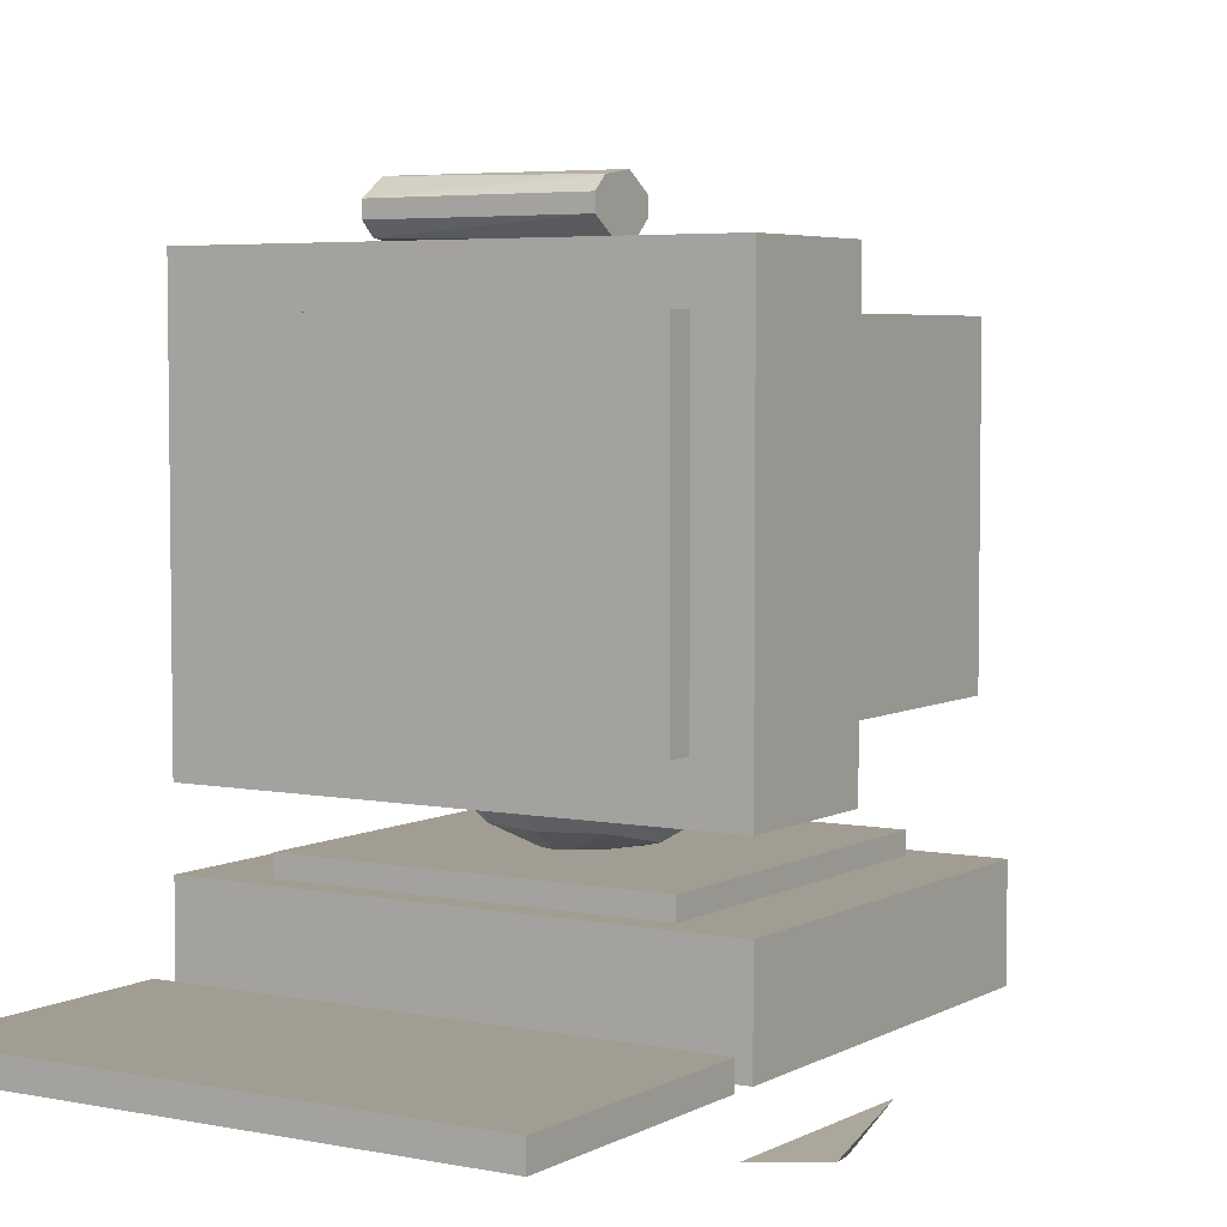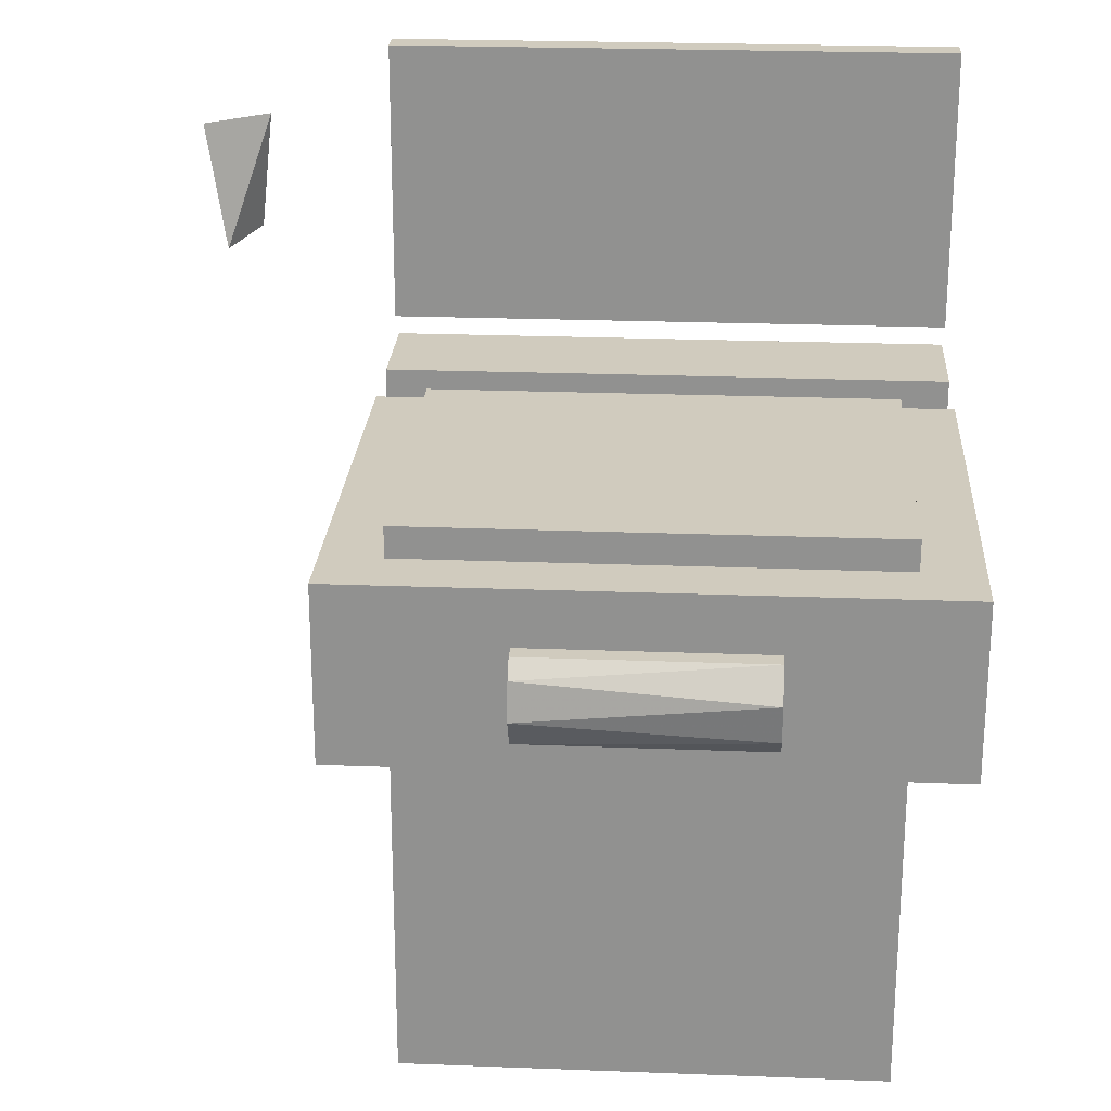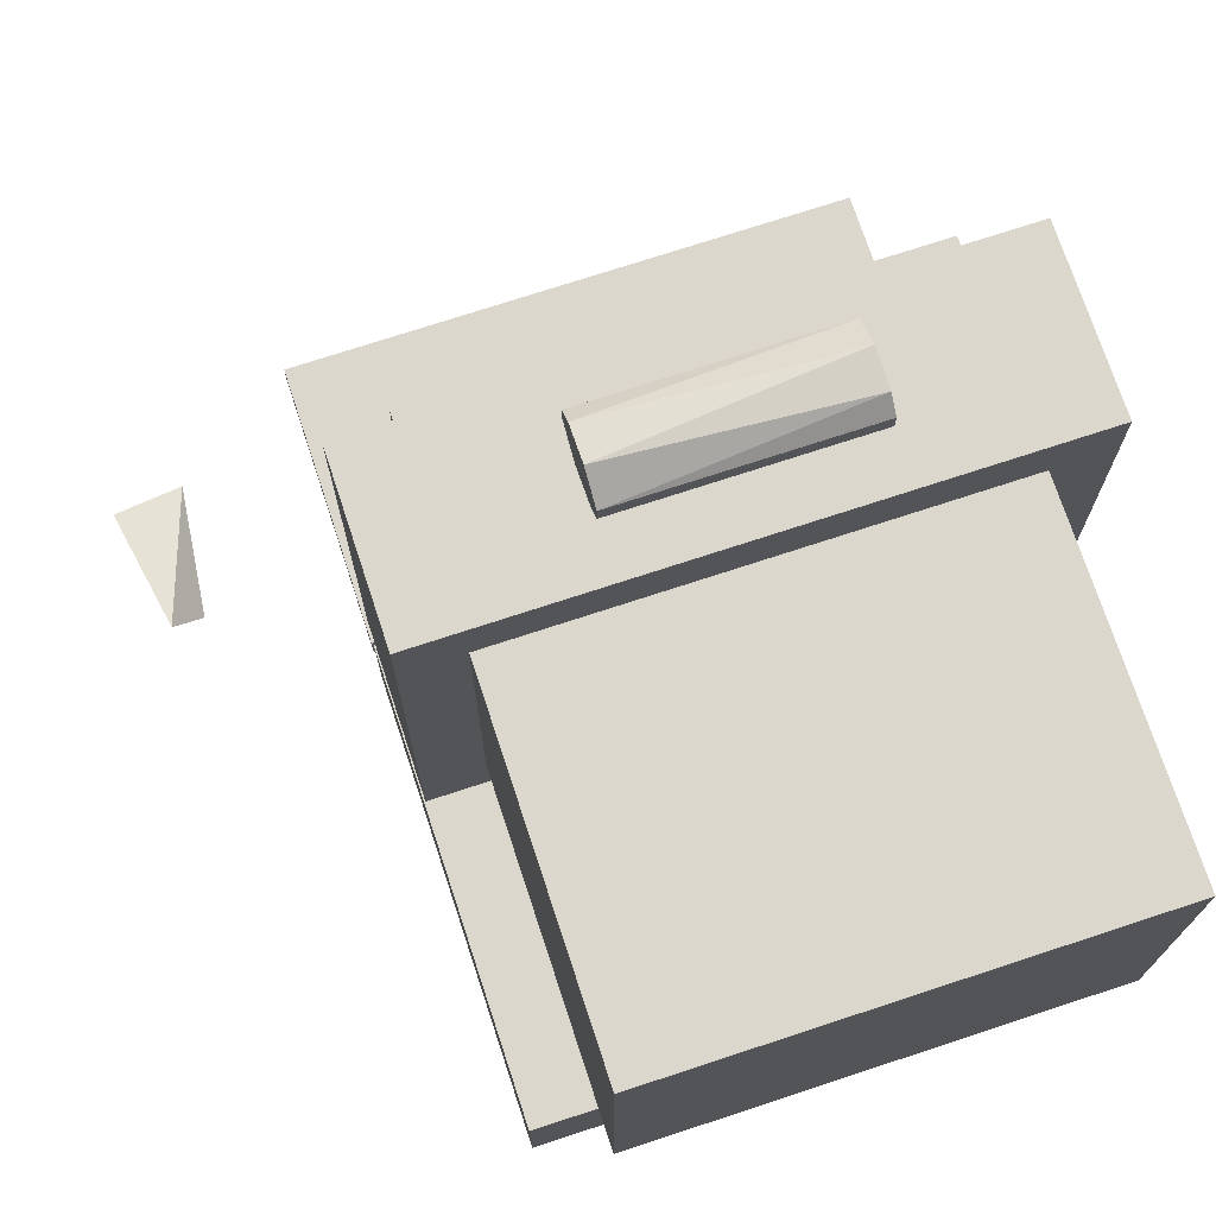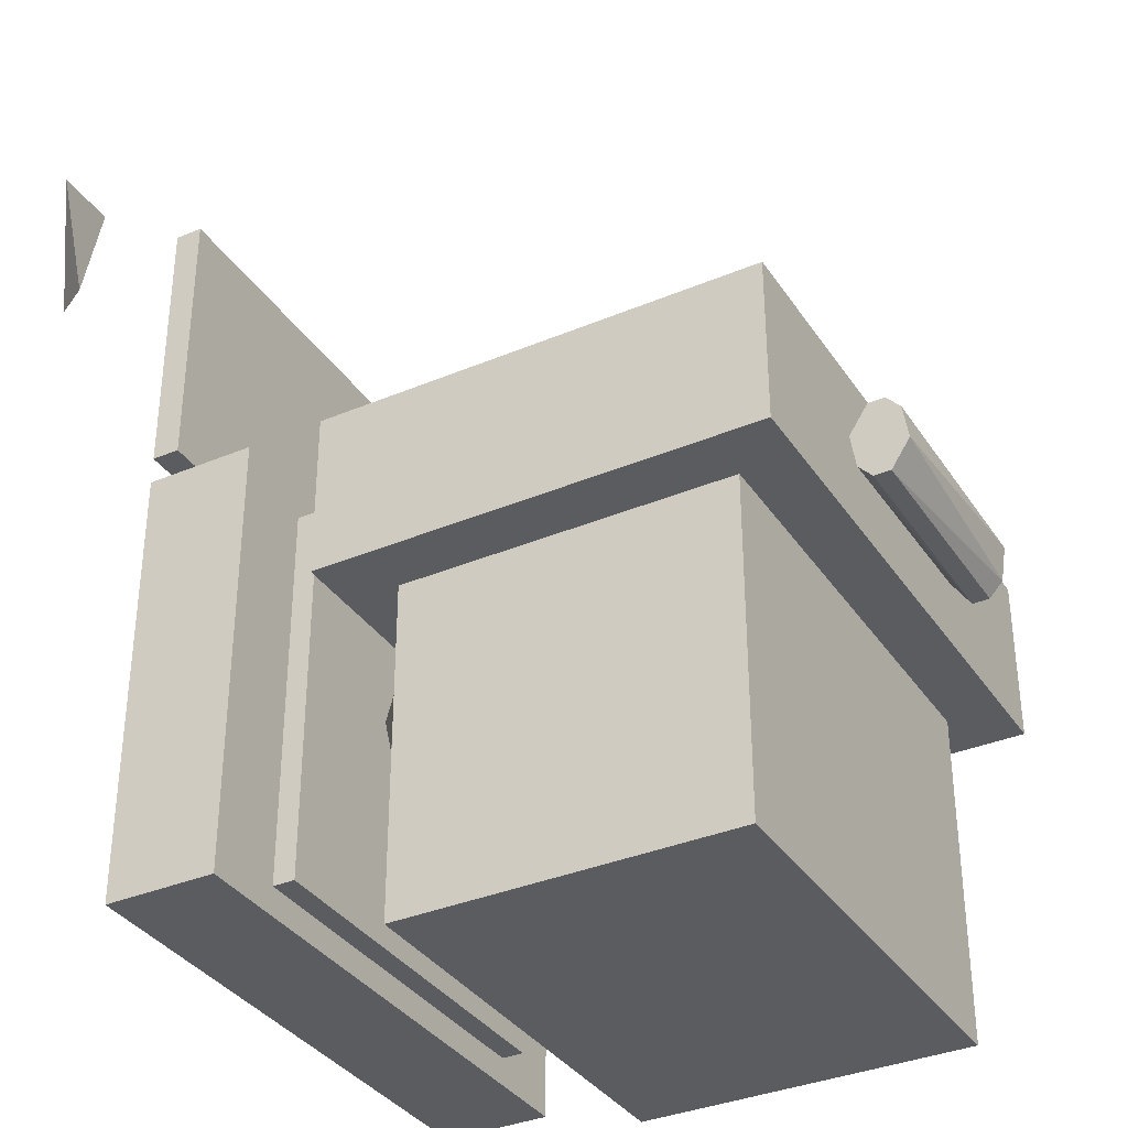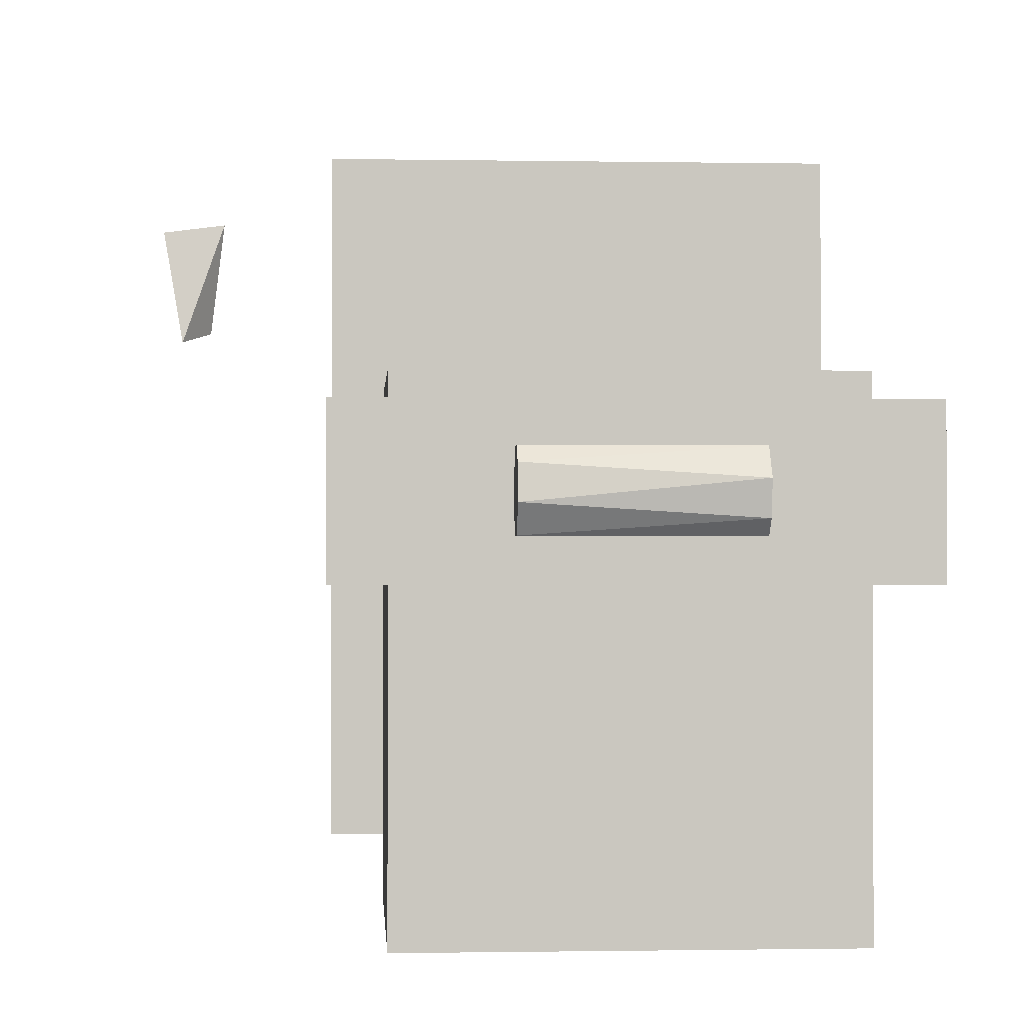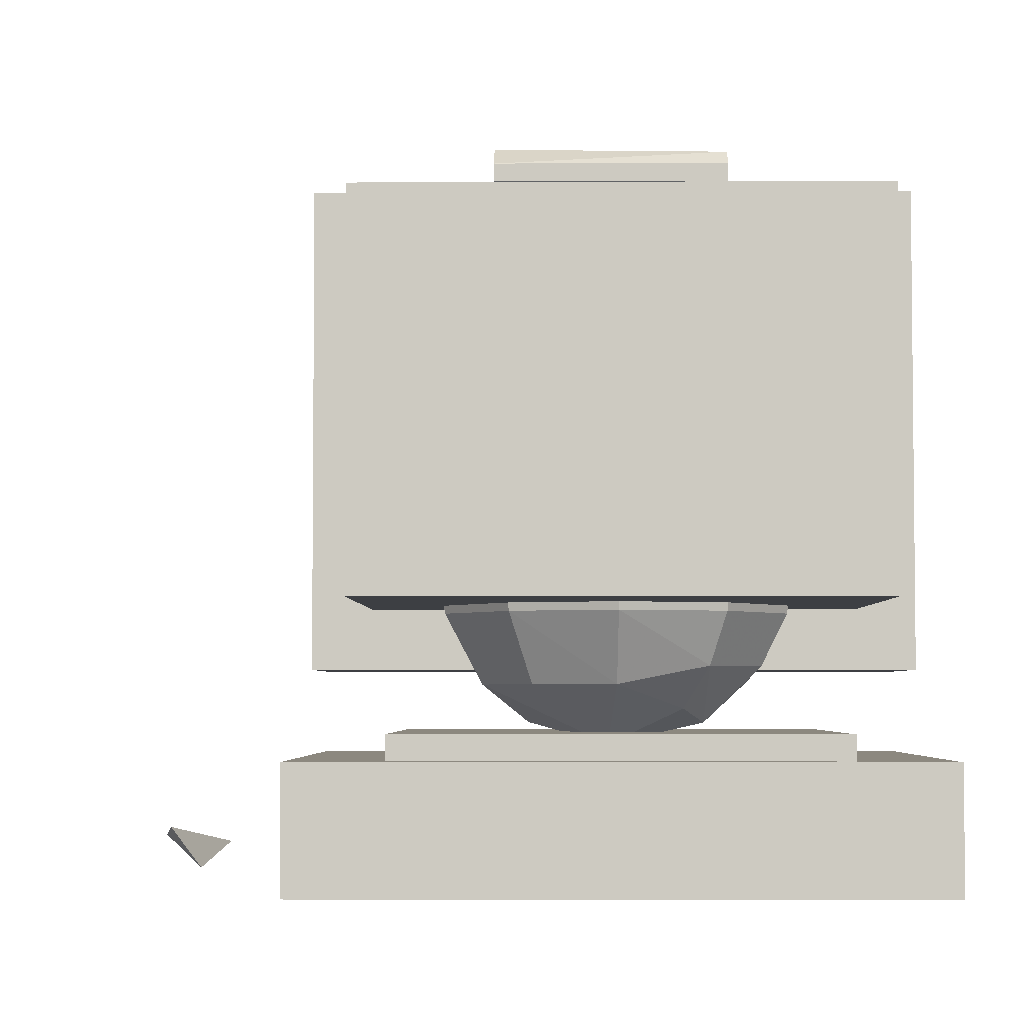
<metadata>
{"format":"obj","ext":"obj","renderer":"f3d","projection":"perspective","resolution":1024,"background":"white","views":[{"elev":4.7,"azim":32.0,"up":"+Y"},{"elev":23.5,"azim":-176.3,"up":"+Z"},{"elev":73.1,"azim":161.8,"up":"+Y"},{"elev":-35.3,"azim":119.2,"up":"+Z"},{"elev":-0.9,"azim":176.4,"up":"+Z"},{"elev":-4.0,"azim":-179.1,"up":"+Y"}]}
</metadata>
<code>
v -0.3641 -0.3843 -0.3643
v -0.3641 -0.2454 -0.3643
v 0.3303 -0.3843 -0.3643
v 0.3303 -0.2454 -0.3643
v 0.3303 -0.3843 0.1912
v -0.3641 -0.3843 0.1912
v -0.3641 -0.2454 0.1912
v 0.3303 -0.2454 0.1912
v -0.26 -0.2454 -0.3296
v -0.26 -0.2176 -0.3296
v 0.2261 -0.2454 -0.3296
v 0.2261 -0.2176 -0.3296
v 0.2261 -0.2454 0.1565
v -0.26 -0.2454 0.1565
v -0.26 -0.2176 0.1565
v 0.2261 -0.2176 0.1565
v -0.006269 0.18 -0.02912
v -0.1143 0.1611 -0.05551
v -0.02576 0.185 -0.1305
v 0.08044 0.1611 -0.1176
v -0.01694 0.1454 0.03592
v -0.08891 0.1454 0.01253
v -0.1645 0.1191 -0.1333
v -0.1089 0.1191 -0.2111
v -0.01809 0.1191 -0.2413
v 0.05504 0.1454 -0.1856
v 0.09952 0.1454 -0.04869
v 0.05504 0.1454 0.01253
v -0.01694 0.09928 0.08201
v -0.116 0.09928 0.04982
v -0.1772 0.09928 -0.03445
v 0.08213 0.09928 -0.2229
v 0.1434 0.09928 -0.1386
v 0.1434 0.09928 -0.03445
v 0.08213 0.09928 0.04982
v -0.01694 0.0412 0.1116
v -0.1334 0.0412 0.07376
v -0.2054 0.0412 -0.02531
v -0.2054 0.0412 -0.1478
v -0.1334 0.0412 -0.2468
v -0.01694 0.0412 -0.2847
v 0.09952 0.0412 -0.2468
v 0.1715 0.0412 -0.1478
v 0.1715 0.0412 -0.02531
v 0.09952 0.0412 0.07376
v -0.01694 -0.02317 0.1218
v -0.1394 -0.02317 0.08201
v -0.2151 -0.02317 -0.02215
v -0.2151 -0.02317 -0.1509
v -0.1394 -0.02317 -0.2551
v -0.01694 -0.02317 -0.2949
v 0.1055 -0.02317 -0.2551
v 0.1812 -0.02317 -0.1509
v 0.1812 -0.02317 -0.02215
v 0.1055 -0.02317 0.08201
v -0.01694 -0.08755 0.1116
v -0.1334 -0.08755 0.07376
v -0.2054 -0.08755 -0.02531
v -0.2054 -0.08755 -0.1478
v -0.1334 -0.08755 -0.2468
v -0.01694 -0.08755 -0.2847
v 0.09952 -0.08755 -0.2468
v 0.1715 -0.08755 -0.1478
v 0.1715 -0.08755 -0.02531
v 0.09952 -0.08755 0.07376
v -0.01694 -0.1456 0.08201
v -0.116 -0.1456 0.04982
v -0.1645 -0.1655 -0.0398
v -0.1772 -0.1456 -0.1386
v -0.116 -0.1456 -0.2229
v -0.01578 -0.1655 -0.2413
v 0.07499 -0.1655 -0.2111
v 0.1306 -0.1655 -0.1333
v 0.1434 -0.1456 -0.03445
v 0.08213 -0.1456 0.04982
v -0.01694 -0.1917 0.03592
v -0.08891 -0.1917 0.01253
v -0.1143 -0.2075 -0.1176
v -0.08891 -0.1917 -0.1856
v 0.08044 -0.2075 -0.05551
v 0.05504 -0.1917 0.01253
v -0.0276 -0.2264 -0.02912
v -0.008111 -0.2313 -0.1305
v -0.3641 -0.1482 -0.01709
v -0.3641 0.4074 -0.01709
v 0.3303 -0.1482 -0.01709
v 0.3303 0.4074 -0.01709
v 0.3303 -0.1482 0.1912
v -0.3641 -0.1482 0.1912
v -0.3641 0.4074 0.1912
v 0.3303 0.4074 0.1912
v -0.2947 -0.07873 0.1582
v -0.2947 0.3379 0.1582
v 0.2608 -0.07873 0.1582
v 0.2608 0.3379 0.1582
v 0.2608 -0.07873 0.2277
v -0.2947 -0.07873 0.2277
v -0.2947 0.3379 0.2277
v 0.2608 0.3379 0.2277
v -0.2947 -0.07873 -0.4337
v -0.2947 0.3379 -0.4337
v 0.2608 -0.07873 -0.4337
v 0.2608 0.3379 -0.4337
v 0.2608 -0.07873 -0.01709
v -0.2947 -0.07873 -0.01709
v -0.2947 0.3379 -0.01709
v 0.2608 0.3379 -0.01709
v -0.3641 -0.3843 0.226
v -0.3641 -0.3495 0.226
v 0.3303 -0.3843 0.226
v 0.3303 -0.3495 0.226
v 0.3303 -0.3843 0.5732
v -0.3641 -0.3843 0.5732
v -0.3641 -0.3495 0.5732
v 0.3303 -0.3495 0.5732
v 0.5663 -0.3621 0.4687
v 0.482 -0.3709 0.4808
v 0.5388 -0.3443 0.3127
v 0.5022 -0.3966 0.329
v -0.1558 0.4769 0.1005
v 0.1219 0.4702 0.1177
v 0.1219 0.4769 0.07366
v 0.1219 0.4073 0.1005
v -0.1558 0.4528 0.1366
v 0.1219 0.4528 0.1366
v -0.1558 0.4073 0.07366
v -0.1558 0.4314 0.1366
v 0.1219 0.4314 0.1366
v -0.1558 0.414 0.1177
v 0.1219 0.414 0.05646
v -0.1558 0.4314 0.03754
v 0.1219 0.4314 0.03754
v -0.1558 0.4528 0.03754
v 0.1219 0.4528 0.03754
v -0.1558 0.4702 0.05646
f 1 2 3
f 3 2 4
f 1 5 6
f 1 3 5
f 1 6 2
f 2 6 7
f 2 7 8
f 2 8 4
f 3 8 5
f 3 4 8
f 5 7 6
f 5 8 7
f 9 10 11
f 11 10 12
f 9 13 14
f 9 11 13
f 9 14 10
f 10 14 15
f 10 15 16
f 10 16 12
f 11 16 13
f 11 12 16
f 13 15 14
f 13 16 15
f 17 18 19
f 20 17 19
f 21 22 17
f 17 22 18
f 18 23 19
f 23 24 19
f 24 25 19
f 25 26 19
f 19 26 20
f 20 27 17
f 27 28 17
f 28 21 17
f 21 29 22
f 29 30 22
f 22 30 18
f 30 31 18
f 18 31 23
f 25 32 26
f 26 32 20
f 32 33 20
f 20 33 27
f 33 34 27
f 27 34 28
f 34 35 28
f 28 35 21
f 35 29 21
f 29 36 30
f 36 37 30
f 30 37 31
f 37 38 31
f 31 38 23
f 38 39 23
f 23 39 24
f 39 40 24
f 24 40 25
f 40 41 25
f 25 41 32
f 41 42 32
f 32 42 33
f 42 43 33
f 33 43 34
f 43 44 34
f 34 44 35
f 44 45 35
f 35 45 29
f 45 36 29
f 36 46 37
f 46 47 37
f 37 47 38
f 47 48 38
f 38 48 39
f 48 49 39
f 39 49 40
f 49 50 40
f 40 50 41
f 50 51 41
f 41 51 42
f 51 52 42
f 42 52 43
f 52 53 43
f 43 53 44
f 53 54 44
f 44 54 45
f 54 55 45
f 45 55 36
f 55 46 36
f 46 56 47
f 56 57 47
f 47 57 48
f 57 58 48
f 48 58 49
f 58 59 49
f 49 59 50
f 59 60 50
f 50 60 51
f 60 61 51
f 51 61 52
f 61 62 52
f 52 62 53
f 62 63 53
f 53 63 54
f 63 64 54
f 54 64 55
f 64 65 55
f 55 65 46
f 65 56 46
f 56 66 57
f 66 67 57
f 57 67 58
f 67 68 58
f 58 68 59
f 68 69 59
f 59 69 60
f 69 70 60
f 60 70 61
f 70 71 61
f 61 71 62
f 71 72 62
f 62 72 63
f 72 73 63
f 63 73 64
f 73 74 64
f 64 74 65
f 74 75 65
f 65 75 56
f 75 66 56
f 66 76 67
f 76 77 67
f 67 77 68
f 68 78 69
f 69 78 70
f 78 79 70
f 70 79 71
f 73 80 74
f 74 80 75
f 80 81 75
f 75 81 66
f 81 76 66
f 76 82 77
f 77 82 68
f 82 78 68
f 78 83 79
f 79 83 71
f 71 83 72
f 72 83 73
f 83 80 73
f 80 82 81
f 81 82 76
f 82 83 78
f 80 83 82
f 84 85 86
f 86 85 87
f 84 88 89
f 84 86 88
f 84 89 85
f 85 89 90
f 85 90 91
f 85 91 87
f 86 91 88
f 86 87 91
f 88 90 89
f 88 91 90
f 92 93 94
f 94 93 95
f 92 96 97
f 92 94 96
f 92 97 93
f 93 97 98
f 93 98 99
f 93 99 95
f 94 99 96
f 94 95 99
f 96 98 97
f 96 99 98
f 100 101 102
f 102 101 103
f 100 104 105
f 100 102 104
f 100 105 101
f 101 105 106
f 101 106 107
f 101 107 103
f 102 107 104
f 102 103 107
f 104 106 105
f 104 107 106
f 100 101 102
f 102 101 103
f 100 104 105
f 100 102 104
f 100 105 101
f 101 105 106
f 101 106 107
f 101 107 103
f 102 107 104
f 102 103 107
f 104 106 105
f 104 107 106
f 100 101 102
f 102 101 103
f 100 104 105
f 100 102 104
f 100 105 101
f 101 105 106
f 101 106 107
f 101 107 103
f 102 107 104
f 102 103 107
f 104 106 105
f 104 107 106
f 100 101 102
f 102 101 103
f 100 104 105
f 100 102 104
f 100 105 101
f 101 105 106
f 101 106 107
f 101 107 103
f 102 107 104
f 102 103 107
f 104 106 105
f 104 107 106
f 17 18 19
f 20 17 19
f 21 22 17
f 17 22 18
f 18 23 19
f 23 24 19
f 24 25 19
f 25 26 19
f 19 26 20
f 20 27 17
f 27 28 17
f 28 21 17
f 21 29 22
f 29 30 22
f 22 30 18
f 30 31 18
f 18 31 23
f 25 32 26
f 26 32 20
f 32 33 20
f 20 33 27
f 33 34 27
f 27 34 28
f 34 35 28
f 28 35 21
f 35 29 21
f 29 36 30
f 36 37 30
f 30 37 31
f 37 38 31
f 31 38 23
f 38 39 23
f 23 39 24
f 39 40 24
f 24 40 25
f 40 41 25
f 25 41 32
f 41 42 32
f 32 42 33
f 42 43 33
f 33 43 34
f 43 44 34
f 34 44 35
f 44 45 35
f 35 45 29
f 45 36 29
f 36 46 37
f 46 47 37
f 37 47 38
f 47 48 38
f 38 48 39
f 48 49 39
f 39 49 40
f 49 50 40
f 40 50 41
f 50 51 41
f 41 51 42
f 51 52 42
f 42 52 43
f 52 53 43
f 43 53 44
f 53 54 44
f 44 54 45
f 54 55 45
f 45 55 36
f 55 46 36
f 46 56 47
f 56 57 47
f 47 57 48
f 57 58 48
f 48 58 49
f 58 59 49
f 49 59 50
f 59 60 50
f 50 60 51
f 60 61 51
f 51 61 52
f 61 62 52
f 52 62 53
f 62 63 53
f 53 63 54
f 63 64 54
f 54 64 55
f 64 65 55
f 55 65 46
f 65 56 46
f 56 66 57
f 66 67 57
f 57 67 58
f 67 68 58
f 58 68 59
f 68 69 59
f 59 69 60
f 69 70 60
f 60 70 61
f 70 71 61
f 61 71 62
f 71 72 62
f 62 72 63
f 72 73 63
f 63 73 64
f 73 74 64
f 64 74 65
f 74 75 65
f 65 75 56
f 75 66 56
f 66 76 67
f 76 77 67
f 67 77 68
f 68 78 69
f 69 78 70
f 78 79 70
f 70 79 71
f 73 80 74
f 74 80 75
f 80 81 75
f 75 81 66
f 81 76 66
f 76 82 77
f 77 82 68
f 82 78 68
f 78 83 79
f 79 83 71
f 71 83 72
f 72 83 73
f 83 80 73
f 80 82 81
f 81 82 76
f 82 83 78
f 80 83 82
f 108 109 110
f 110 109 111
f 108 112 113
f 108 110 112
f 108 113 109
f 109 113 114
f 109 114 115
f 109 115 111
f 110 115 112
f 110 111 115
f 112 114 113
f 112 115 114
f 116 117 118
f 117 119 118
f 118 119 116
f 116 119 117
f 120 121 122
f 123 122 121
f 120 124 121
f 124 125 121
f 123 121 125
f 126 124 120
f 124 127 125
f 127 128 125
f 123 125 128
f 126 127 124
f 127 129 128
f 129 123 128
f 126 129 127
f 129 126 123
f 126 130 123
f 126 131 130
f 131 132 130
f 123 130 132
f 131 133 132
f 133 134 132
f 123 132 134
f 126 133 131
f 133 135 134
f 135 122 134
f 123 134 122
f 126 135 133
f 135 120 122
f 126 120 135

</code>
